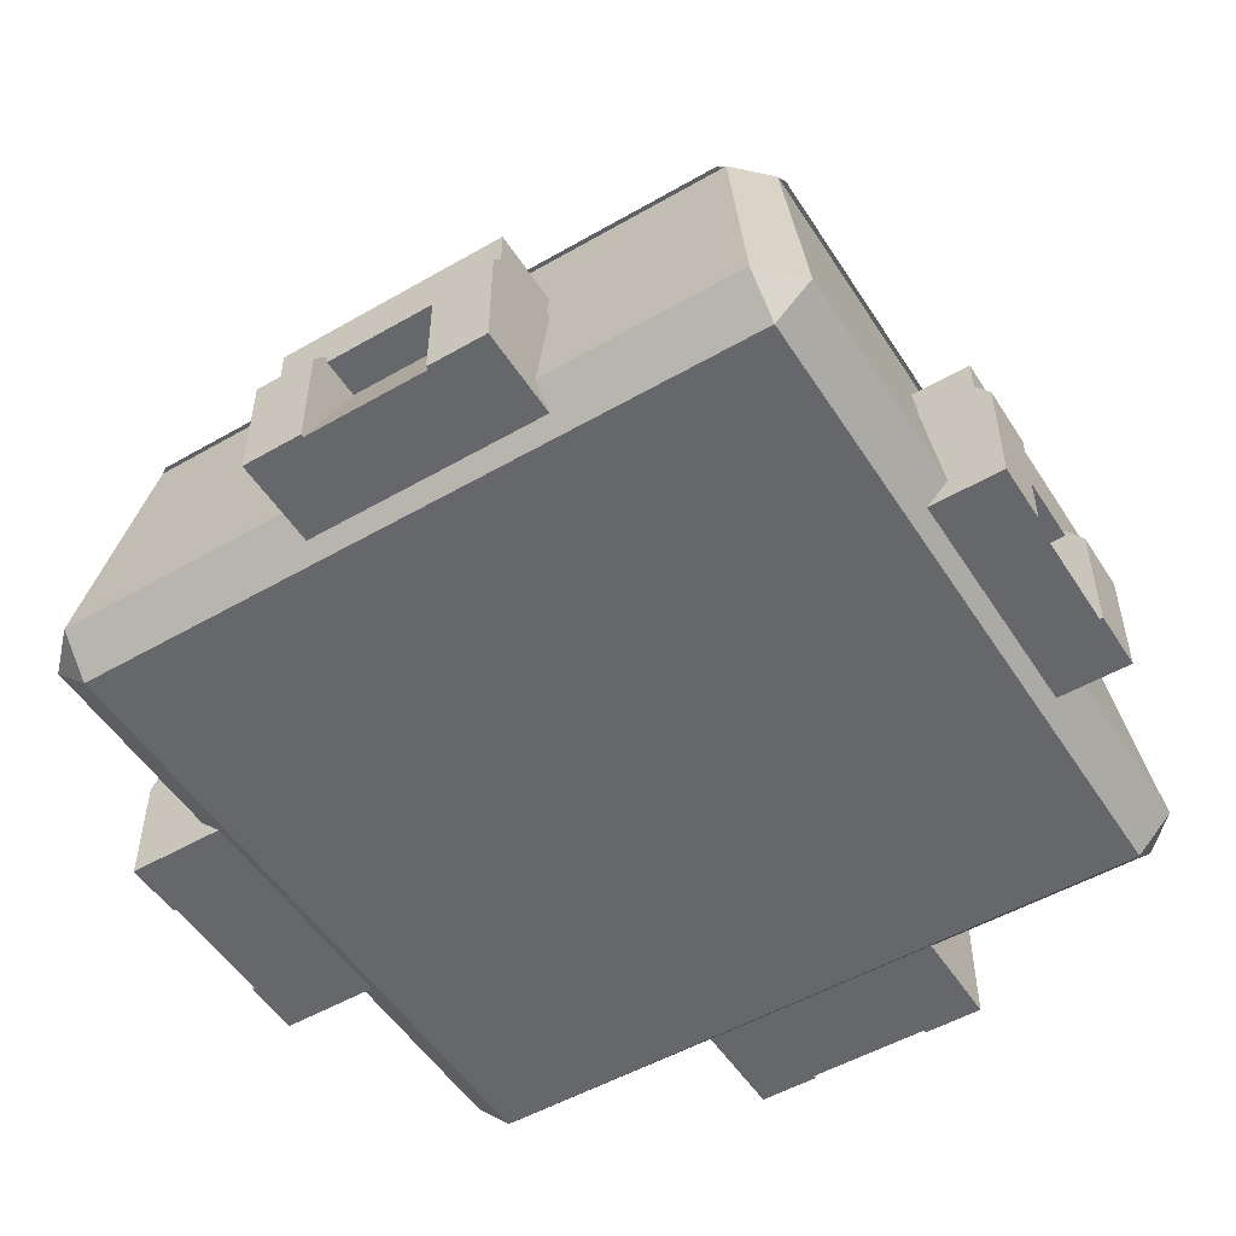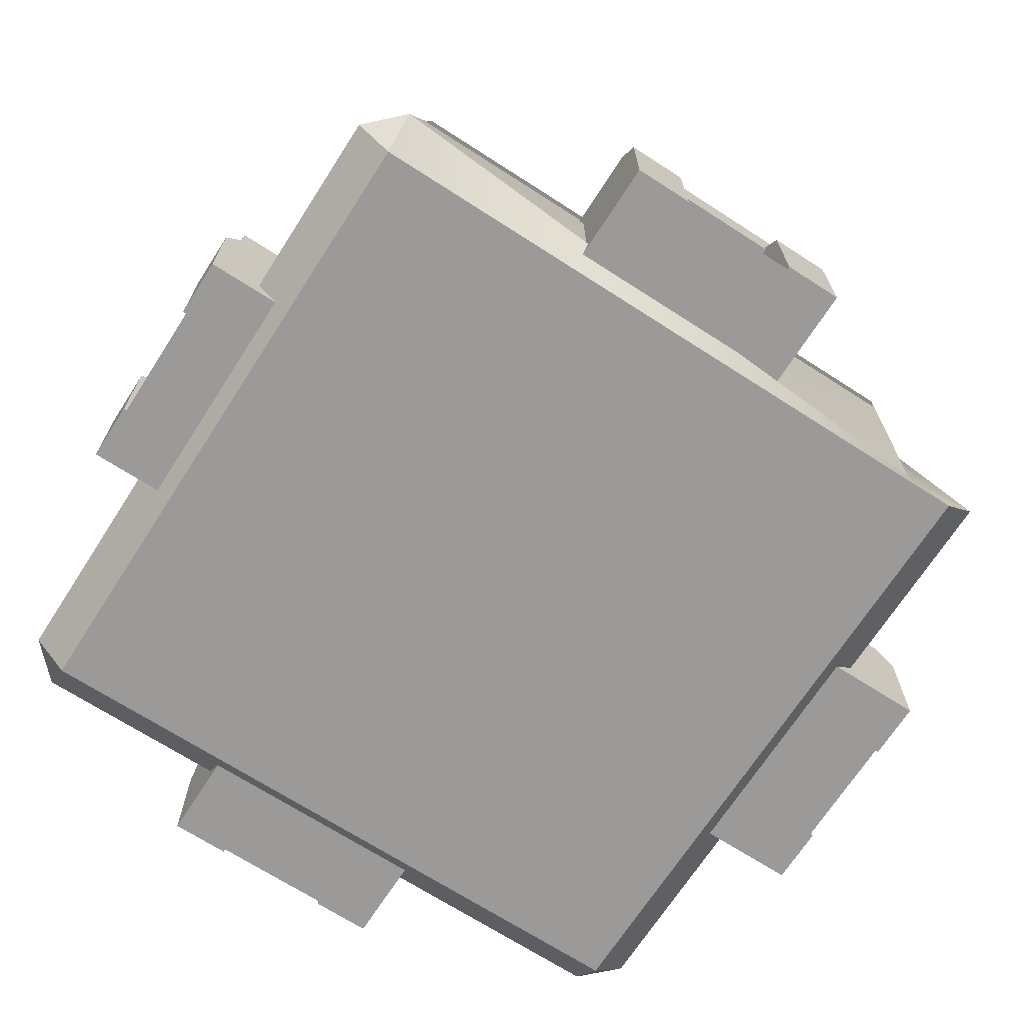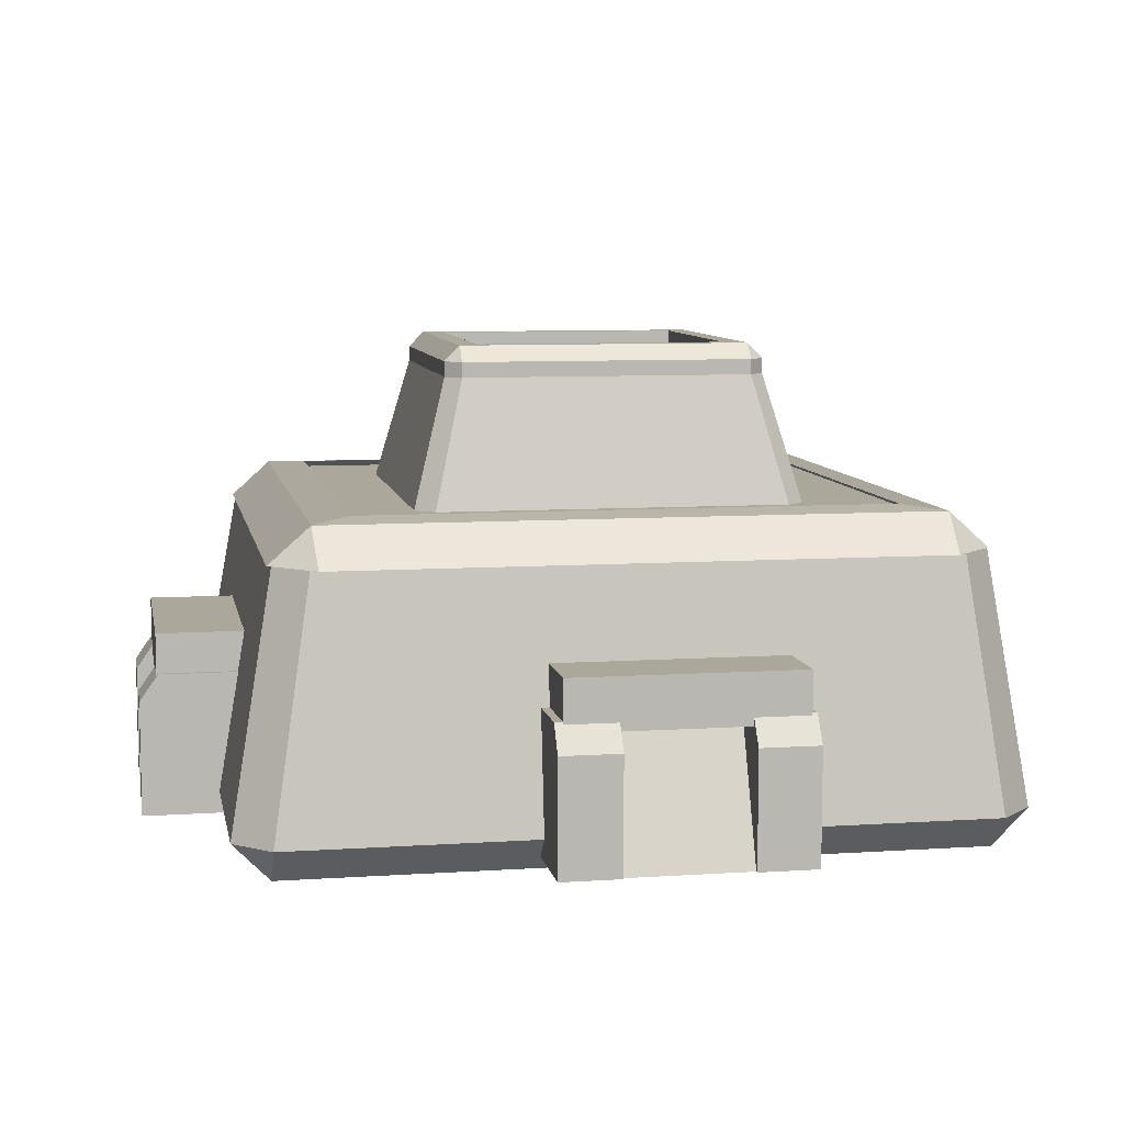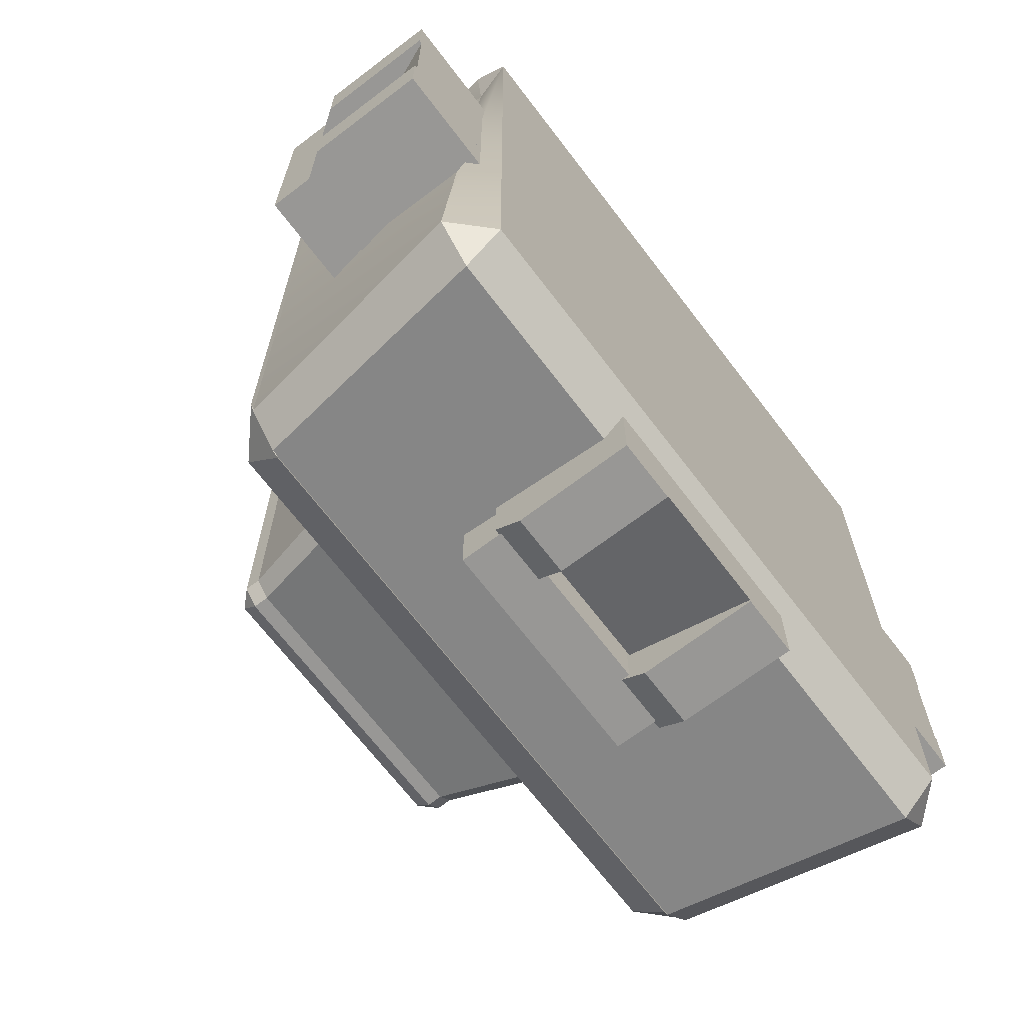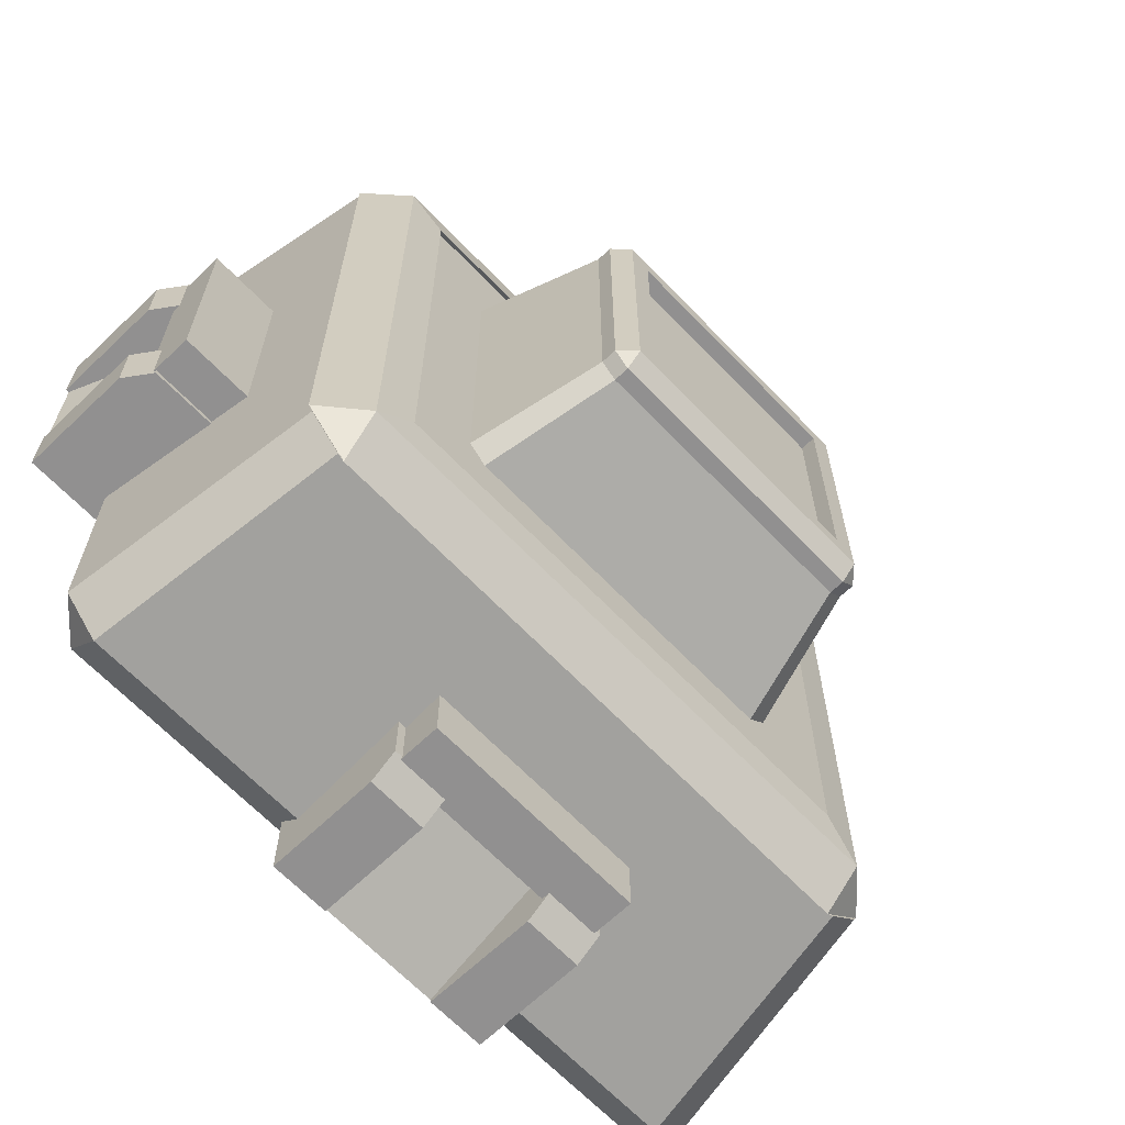
<metadata>
{"format":"obj","ext":"obj","renderer":"f3d","projection":"perspective","resolution":1024,"background":"white","views":[{"elev":-52.0,"azim":121.9,"up":"+Y"},{"elev":-69.5,"azim":-122.8,"up":"+Y"},{"elev":8.1,"azim":79.5,"up":"+Y"},{"elev":-68.2,"azim":-52.7,"up":"+Z"},{"elev":-65.8,"azim":133.8,"up":"+Z"}]}
</metadata>
<code>
v  -31.35 47.55 32.3
v  -31.35 47.55 -32.3
v  31.35 47.55 -32.3
v  31.35 47.55 32.3
v  -31.35 50.98 35.73
v  31.35 50.98 35.73
v  25.05 77.35 28.55
v  -25.05 77.35 28.55
v  34.78 50.98 32.3
v  34.78 50.98 -32.3
v  27.79 77.35 -25.81
v  27.79 77.35 25.81
v  31.35 50.98 -35.73
v  -31.35 50.98 -35.73
v  -25.05 77.35 -28.55
v  25.05 77.35 -28.55
v  -34.78 50.98 -32.3
v  -34.78 50.98 32.3
v  -27.79 77.35 25.81
v  -27.79 77.35 -25.81
v  -60.32 -2.016 62.1
v  -60.32 -2.016 -60.94
v  59.07 -2.016 -60.94
v  59.07 -2.016 62.1
v  -60.32 4.512 68.63
v  59.07 4.512 68.63
v  53.49 48.87 60.97
v  -53.49 48.87 60.97
v  65.6 4.512 62.1
v  65.6 4.512 -60.94
v  59.34 48.87 -55.12
v  59.34 48.87 55.12
v  59.07 4.512 -67.47
v  -60.32 4.512 -67.47
v  -53.49 48.87 -60.97
v  53.49 48.87 -60.97
v  -66.85 4.512 -60.94
v  -59.34 4.265 55.12
v  -59.34 48.87 55.12
v  -59.34 48.87 -55.12
v  -52.26 48.79 61.66
v  -60.11 48.79 53.81
v  52.26 48.79 61.66
v  60.11 48.79 53.81
v  60.11 48.79 -53.81
v  52.26 48.79 -61.66
v  -52.26 48.79 -61.66
v  -60.11 48.79 -53.81
v  48.25 54.72 -49.88
v  48.25 54.72 49.88
v  46.02 55.97 47.58
v  46.02 55.97 -47.58
g Box002
f 1 2 3
f 3 4 1
f 5 6 7
f 7 8 5
f 9 10 11
f 11 12 9
f 13 14 15
f 15 16 13
f 17 18 19
f 19 20 17
f 5 18 1
f 4 9 6
f 17 14 2
f 3 13 10
f 1 18 17
f 17 2 1
f 2 14 13
f 13 3 2
f 3 10 9
f 9 4 3
f 4 6 5
f 5 1 4
f 6 9 12
f 12 7 6
f 8 19 18
f 18 5 8
f 10 13 16
f 16 11 10
f 14 17 20
f 20 15 14
f 21 22 23
f 23 24 21
f 25 26 27
f 27 28 25
f 29 30 31
f 31 32 29
f 33 34 35
f 35 36 33
f 37 38 39
f 39 40 37
f 25 38 21
f 24 29 26
f 37 34 22
f 23 33 30
f 21 38 37
f 37 22 21
f 22 34 33
f 33 23 22
f 23 30 29
f 29 24 23
f 24 26 25
f 25 21 24
f 26 29 32
f 32 27 26
f 28 39 38
f 38 25 28
f 30 33 36
f 36 31 30
f 34 37 40
f 40 35 34
f 39 28 41
f 41 42 39
f 28 27 43
f 43 41 28
f 27 32 44
f 44 43 27
f 32 31 45
f 45 44 32
f 31 36 46
f 46 45 31
f 36 35 47
f 47 46 36
f 35 40 48
f 48 47 35
f 40 39 42
f 42 48 40
f 49 50 51
f 51 52 49
v  -21.36 80.09 22.13
v  21.36 80.09 22.13
v  21.36 80.09 -22.13
v  -21.36 80.09 -22.13
v  -48.25 54.72 49.88
v  48.25 54.72 49.88
v  48.25 54.72 -49.88
v  -48.25 54.72 -49.88
g Object001
f 53 54 55
f 55 56 53
f 57 58 59
f 59 60 57
v  -25.05 80.06 28.55
v  -25.05 82.8 25.81
v  -27.79 80.06 25.81
v  27.79 80.06 25.81
v  25.05 82.8 25.81
v  25.05 80.06 28.55
v  -27.79 80.06 -25.81
v  -25.05 82.8 -25.81
v  -25.05 80.06 -28.55
v  25.05 80.06 -28.55
v  25.05 82.8 -25.81
v  27.79 80.06 -25.81
v  21.36 82.8 22.13
v  -21.36 82.8 22.13
v  21.36 82.8 -22.13
v  -21.36 82.8 -22.13
v  -27.79 77.35 25.81
v  -25.05 77.35 28.55
v  25.05 77.35 28.55
v  27.79 77.35 25.81
v  27.79 77.35 -25.81
v  25.05 77.35 -28.55
v  -25.05 77.35 -28.55
v  -27.79 77.35 -25.81
v  21.36 80.09 22.13
v  -21.36 80.09 22.13
v  -21.36 80.09 -22.13
v  21.36 80.09 -22.13
v  -52.26 48.79 61.66
v  -52.77 55.34 54.32
v  -60.11 48.79 53.81
v  60.11 48.79 53.81
v  52.77 55.34 54.32
v  52.26 48.79 61.66
v  -60.11 48.79 -53.81
v  -52.77 55.34 -54.32
v  -52.26 48.79 -61.66
v  52.26 48.79 -61.66
v  52.77 55.34 -54.32
v  60.11 48.79 -53.81
v  46.02 55.97 47.58
v  -46.02 55.97 47.58
v  -46.02 55.97 -47.58
v  46.02 55.97 -47.58
v  48.25 54.72 49.88
v  -48.25 54.72 49.88
v  -48.25 54.72 -49.88
v  48.25 54.72 -49.88
g Object002
f 61 62 63
f 64 65 66
f 67 68 69
f 70 71 72
f 62 61 66
f 66 65 62
f 65 64 72
f 72 71 65
f 71 70 69
f 69 68 71
f 68 67 63
f 63 62 68
f 62 65 73
f 73 74 62
f 65 71 75
f 75 73 65
f 71 68 76
f 76 75 71
f 68 62 74
f 74 76 68
f 77 78 61
f 61 63 77
f 78 79 66
f 66 61 78
f 79 80 64
f 64 66 79
f 80 81 72
f 72 64 80
f 81 82 70
f 70 72 81
f 82 83 69
f 69 70 82
f 83 84 67
f 67 69 83
f 84 77 63
f 63 67 84
f 85 86 74
f 74 73 85
f 86 87 76
f 76 74 86
f 87 88 75
f 75 76 87
f 88 85 73
f 73 75 88
f 89 90 91
f 92 93 94
f 95 96 97
f 98 99 100
f 90 89 94
f 94 93 90
f 93 92 100
f 100 99 93
f 99 98 97
f 97 96 99
f 96 95 91
f 91 90 96
f 90 93 101
f 101 102 90
f 99 96 103
f 103 104 99
f 96 90 102
f 102 103 96
f 105 106 102
f 102 101 105
f 106 107 103
f 103 102 106
f 107 108 104
f 104 103 107
f 93 99 104
f 104 101 93
v  -37 23.95 -20.03
v  -37 23.95 20.91
v  -78.22 23.95 20.91
v  -78.22 23.95 -20.03
v  -37 32.93 -20.03
v  -78.22 32.93 -20.03
v  -78.22 32.93 20.91
v  -37 32.93 20.91
v  33.43 23.95 16.7
v  33.43 23.95 -24.24
v  74.65 23.95 -24.24
v  74.65 23.95 16.7
v  33.43 32.93 16.7
v  74.65 32.93 16.7
v  74.65 32.93 -24.24
v  33.43 32.93 -24.24
v  16.64 23.95 -32.47
v  -24.29 23.95 -32.47
v  -24.29 23.95 -73.69
v  16.64 23.95 -73.69
v  16.64 32.93 -32.47
v  16.64 32.93 -73.69
v  -24.29 32.93 -73.69
v  -24.29 32.93 -32.47
v  -20.08 23.95 37.96
v  20.85 23.95 37.96
v  20.85 23.95 79.18
v  -20.08 23.95 79.18
v  -20.08 32.93 37.96
v  -20.08 32.93 79.18
v  20.85 32.93 79.18
v  20.85 32.93 37.96
g Object003
f 109 110 111
f 111 112 109
f 113 114 115
f 115 116 113
f 109 112 114
f 114 113 109
f 112 111 115
f 115 114 112
f 111 110 116
f 116 115 111
f 110 109 113
f 113 116 110
f 117 118 119
f 119 120 117
f 121 122 123
f 123 124 121
f 117 120 122
f 122 121 117
f 120 119 123
f 123 122 120
f 119 118 124
f 124 123 119
f 118 117 121
f 121 124 118
f 125 126 127
f 127 128 125
f 129 130 131
f 131 132 129
f 125 128 130
f 130 129 125
f 128 127 131
f 131 130 128
f 127 126 132
f 132 131 127
f 126 125 129
f 129 132 126
f 133 134 135
f 135 136 133
f 137 138 139
f 139 140 137
f 133 136 138
f 138 137 133
f 136 135 139
f 139 138 136
f 135 134 140
f 140 139 135
f 134 133 137
f 137 140 134
v  -42.69 0.6053 -21.47
v  -42.69 0.6053 -10.82
v  -81.26 0.6053 -10.82
v  -81.26 0.6053 -21.47
v  -42.69 25.81 -21.47
v  -77.94 25.81 -21.47
v  -77.94 25.81 -10.82
v  -42.69 25.81 -10.82
v  -81.26 21.03 -21.47
v  -81.26 21.03 -10.82
v  -42.69 0.6053 11.16
v  -42.69 0.6053 21.81
v  -81.26 0.6053 21.81
v  -81.26 0.6053 11.16
v  -42.69 25.81 11.16
v  -77.94 25.81 11.16
v  -77.94 25.81 21.81
v  -42.69 25.81 21.81
v  -81.26 21.03 11.16
v  -81.26 21.03 21.81
v  39.12 0.6053 18.14
v  39.12 0.6053 7.492
v  77.69 0.6053 7.492
v  77.69 0.6053 18.14
v  39.12 25.81 18.14
v  74.36 25.81 18.14
v  74.36 25.81 7.492
v  39.12 25.81 7.492
v  77.69 21.03 18.14
v  77.69 21.03 7.492
v  39.12 0.6053 -14.49
v  39.12 0.6053 -25.14
v  77.69 0.6053 -25.14
v  77.69 0.6053 -14.49
v  39.12 25.81 -14.49
v  74.36 25.81 -14.49
v  74.36 25.81 -25.14
v  39.12 25.81 -25.14
v  77.69 21.03 -14.49
v  77.69 21.03 -25.14
v  18.08 0.6053 -38.16
v  7.436 0.6053 -38.16
v  7.436 0.6053 -76.74
v  18.08 0.6053 -76.74
v  18.08 25.81 -38.16
v  18.08 25.81 -73.41
v  7.436 25.81 -73.41
v  7.436 25.81 -38.16
v  18.08 21.03 -76.74
v  7.436 21.03 -76.74
v  -14.54 0.6053 -38.16
v  -25.19 0.6053 -38.16
v  -25.19 0.6053 -76.74
v  -14.54 0.6053 -76.74
v  -14.54 25.81 -38.16
v  -14.54 25.81 -73.41
v  -25.19 25.81 -73.41
v  -25.19 25.81 -38.16
v  -14.54 21.03 -76.74
v  -25.19 21.03 -76.74
v  -21.53 0.6053 43.65
v  -10.88 0.6053 43.65
v  -10.88 0.6053 82.22
v  -21.53 0.6053 82.22
v  -21.53 25.81 43.65
v  -21.53 25.81 78.89
v  -10.88 25.81 78.89
v  -10.88 25.81 43.65
v  -21.53 21.03 82.22
v  -10.88 21.03 82.22
v  11.1 0.6053 43.65
v  21.75 0.6053 43.65
v  21.75 0.6053 82.22
v  11.1 0.6053 82.22
v  11.1 25.81 43.65
v  11.1 25.81 78.89
v  21.75 25.81 78.89
v  21.75 25.81 43.65
v  11.1 21.03 82.22
v  21.75 21.03 82.22
g Object004
f 141 142 143
f 143 144 141
f 145 146 147
f 147 148 145
f 144 149 146
f 141 144 146
f 141 146 145
f 144 143 150
f 150 149 144
f 143 142 148
f 148 147 150
f 143 148 150
f 142 141 145
f 145 148 142
f 146 149 150
f 150 147 146
f 151 152 153
f 153 154 151
f 155 156 157
f 157 158 155
f 154 159 156
f 151 154 156
f 151 156 155
f 154 153 160
f 160 159 154
f 153 152 158
f 158 157 160
f 153 158 160
f 152 151 155
f 155 158 152
f 156 159 160
f 160 157 156
f 161 162 163
f 163 164 161
f 165 166 167
f 167 168 165
f 164 169 166
f 161 164 166
f 161 166 165
f 164 163 170
f 170 169 164
f 163 162 168
f 168 167 170
f 163 168 170
f 162 161 165
f 165 168 162
f 166 169 170
f 170 167 166
f 171 172 173
f 173 174 171
f 175 176 177
f 177 178 175
f 174 179 176
f 171 174 176
f 171 176 175
f 174 173 180
f 180 179 174
f 173 172 178
f 178 177 180
f 173 178 180
f 172 171 175
f 175 178 172
f 176 179 180
f 180 177 176
f 181 182 183
f 183 184 181
f 185 186 187
f 187 188 185
f 184 189 186
f 181 184 186
f 181 186 185
f 184 183 190
f 190 189 184
f 183 182 188
f 188 187 190
f 183 188 190
f 182 181 185
f 185 188 182
f 186 189 190
f 190 187 186
f 191 192 193
f 193 194 191
f 195 196 197
f 197 198 195
f 194 199 196
f 191 194 196
f 191 196 195
f 194 193 200
f 200 199 194
f 193 192 198
f 198 197 200
f 193 198 200
f 192 191 195
f 195 198 192
f 196 199 200
f 200 197 196
f 201 202 203
f 203 204 201
f 205 206 207
f 207 208 205
f 204 209 206
f 201 204 206
f 201 206 205
f 204 203 210
f 210 209 204
f 203 202 208
f 208 207 210
f 203 208 210
f 202 201 205
f 205 208 202
f 206 209 210
f 210 207 206
f 211 212 213
f 213 214 211
f 215 216 217
f 217 218 215
f 214 219 216
f 211 214 216
f 211 216 215
f 214 213 220
f 220 219 214
f 213 212 218
f 218 217 220
f 213 218 220
f 212 211 215
f 215 218 212
f 216 219 220
f 220 217 216
v  -46.3 0.6053 -10.99
v  -46.3 0.6053 11.7
v  -80.68 0.6053 11.7
v  -80.68 0.6053 -10.99
v  -46.3 23.52 -10.99
v  -71.4 23.52 -10.99
v  -71.4 23.52 11.7
v  -46.3 23.52 11.7
v  42.73 0.6053 7.66
v  42.73 0.6053 -15.03
v  77.11 0.6053 -15.03
v  77.11 0.6053 7.66
v  42.73 23.52 7.66
v  67.83 23.52 7.66
v  67.83 23.52 -15.03
v  42.73 23.52 -15.03
v  7.604 0.6053 -41.78
v  -15.08 0.6053 -41.78
v  -15.08 0.6053 -76.15
v  7.604 0.6053 -76.15
v  7.604 23.52 -41.78
v  7.604 23.52 -66.88
v  -15.08 23.52 -66.88
v  -15.08 23.52 -41.78
v  -11.05 0.6053 47.26
v  11.64 0.6053 47.26
v  11.64 0.6053 81.63
v  -11.05 0.6053 81.63
v  -11.05 23.52 47.26
v  -11.05 23.52 72.36
v  11.64 23.52 72.36
v  11.64 23.52 47.26
g Object005
f 221 222 223
f 223 224 221
f 225 226 227
f 227 228 225
f 221 224 226
f 226 225 221
f 224 223 227
f 227 226 224
f 223 222 228
f 228 227 223
f 222 221 225
f 225 228 222
f 229 230 231
f 231 232 229
f 233 234 235
f 235 236 233
f 229 232 234
f 234 233 229
f 232 231 235
f 235 234 232
f 231 230 236
f 236 235 231
f 230 229 233
f 233 236 230
f 237 238 239
f 239 240 237
f 241 242 243
f 243 244 241
f 237 240 242
f 242 241 237
f 240 239 243
f 243 242 240
f 239 238 244
f 244 243 239
f 238 237 241
f 241 244 238
f 245 246 247
f 247 248 245
f 249 250 251
f 251 252 249
f 245 248 250
f 250 249 245
f 248 247 251
f 251 250 248
f 247 246 252
f 252 251 247
f 246 245 249
f 249 252 246

</code>
